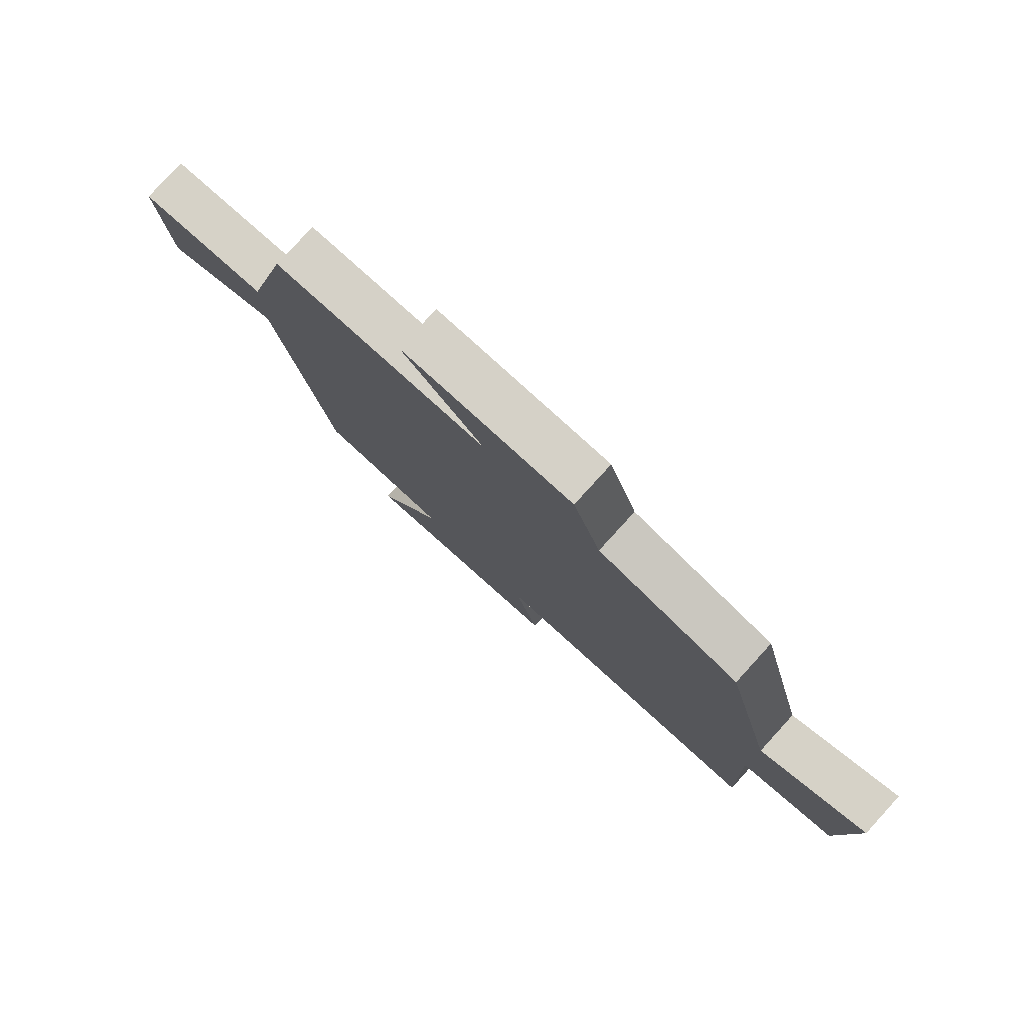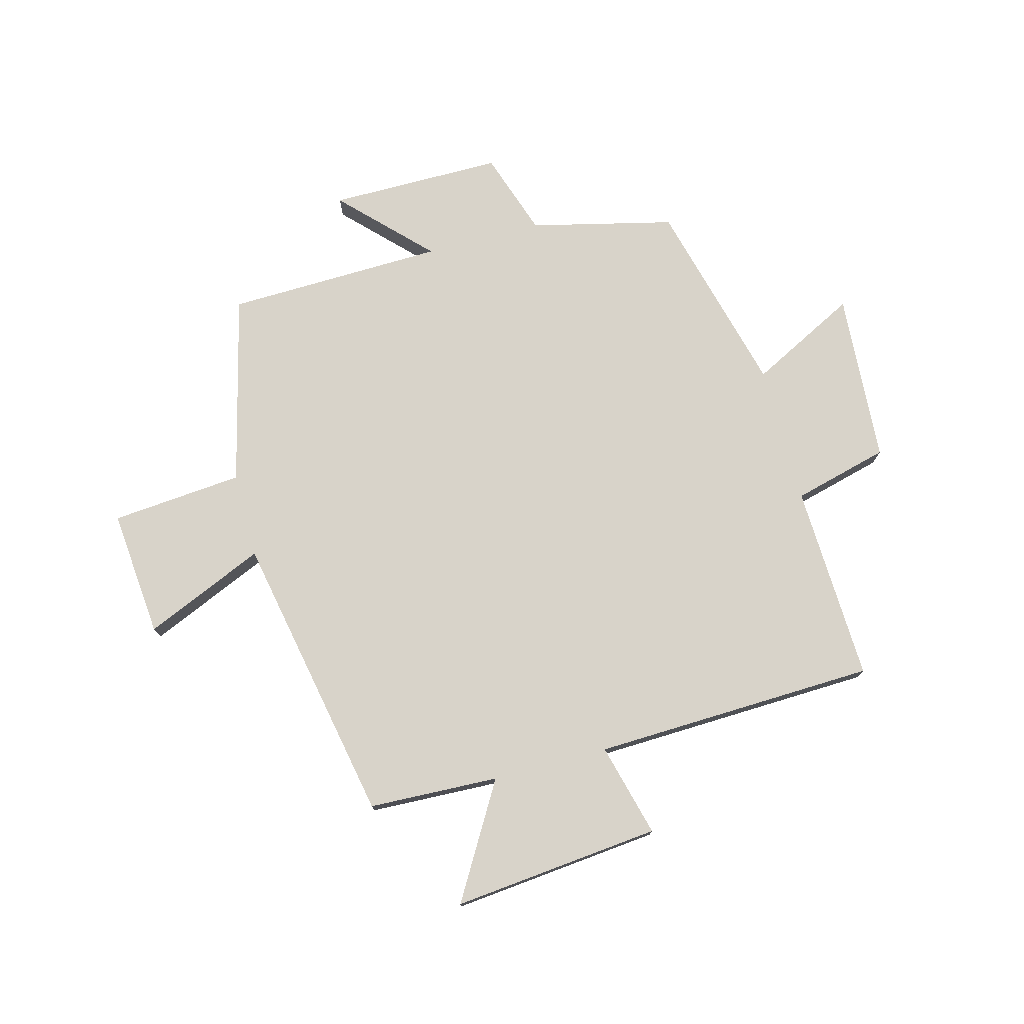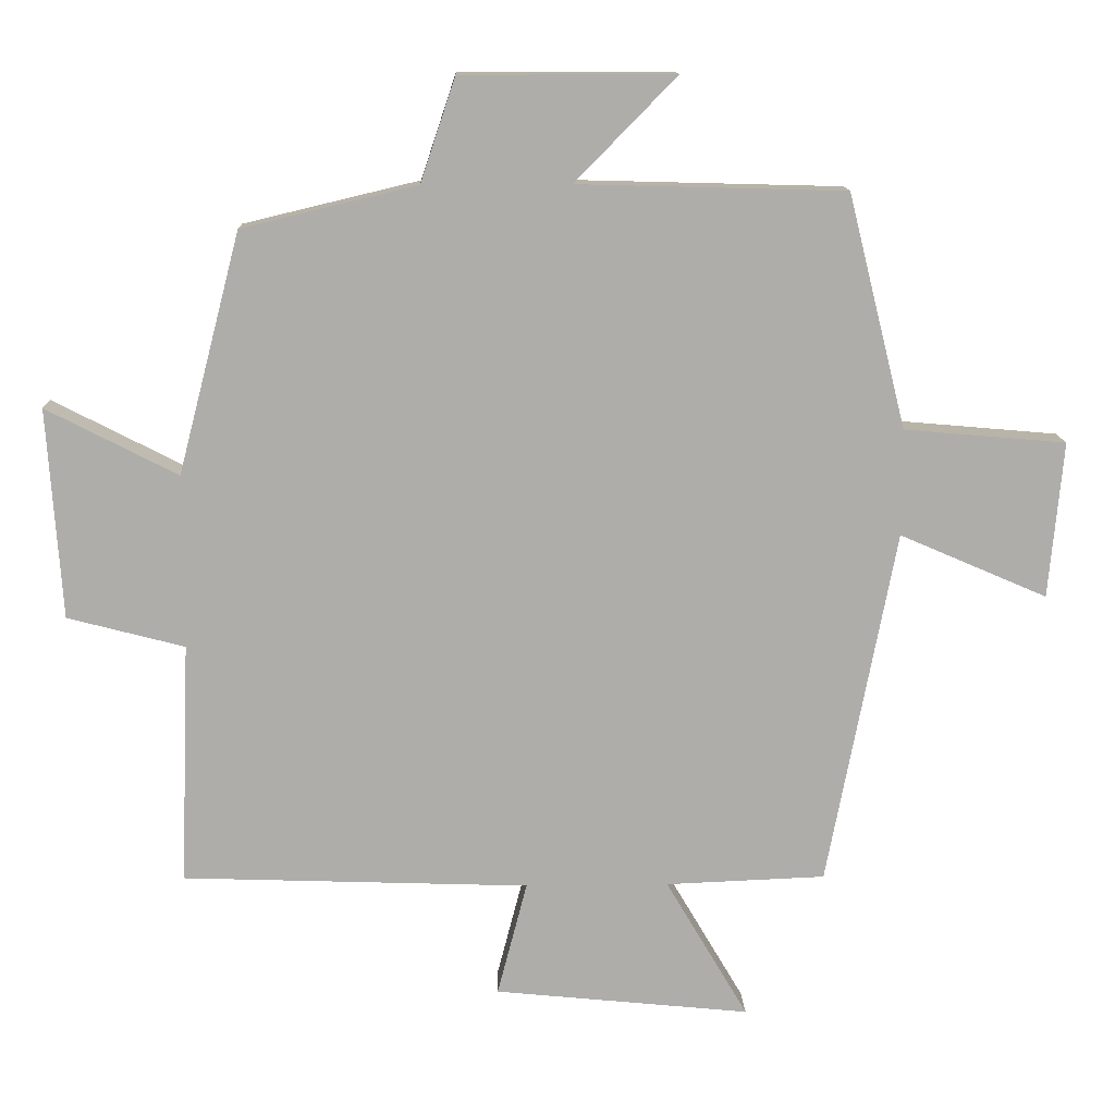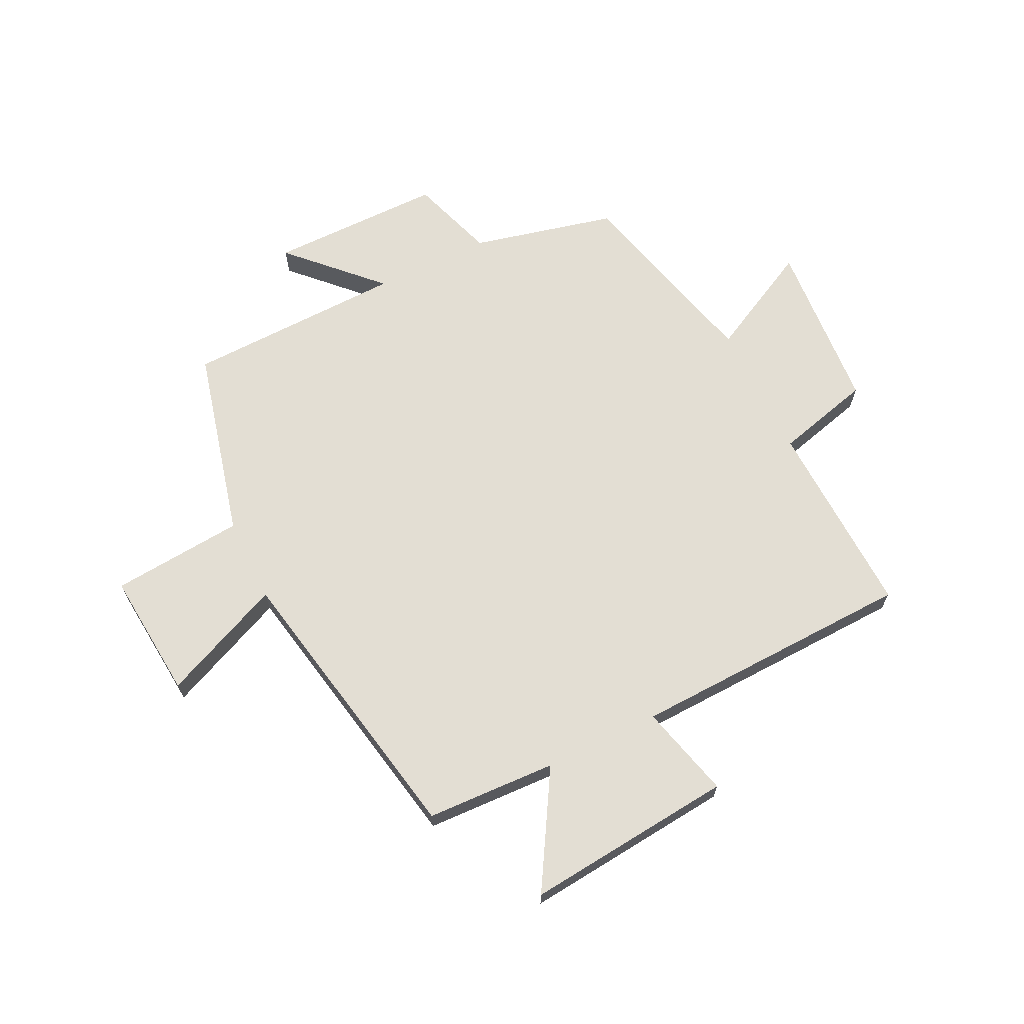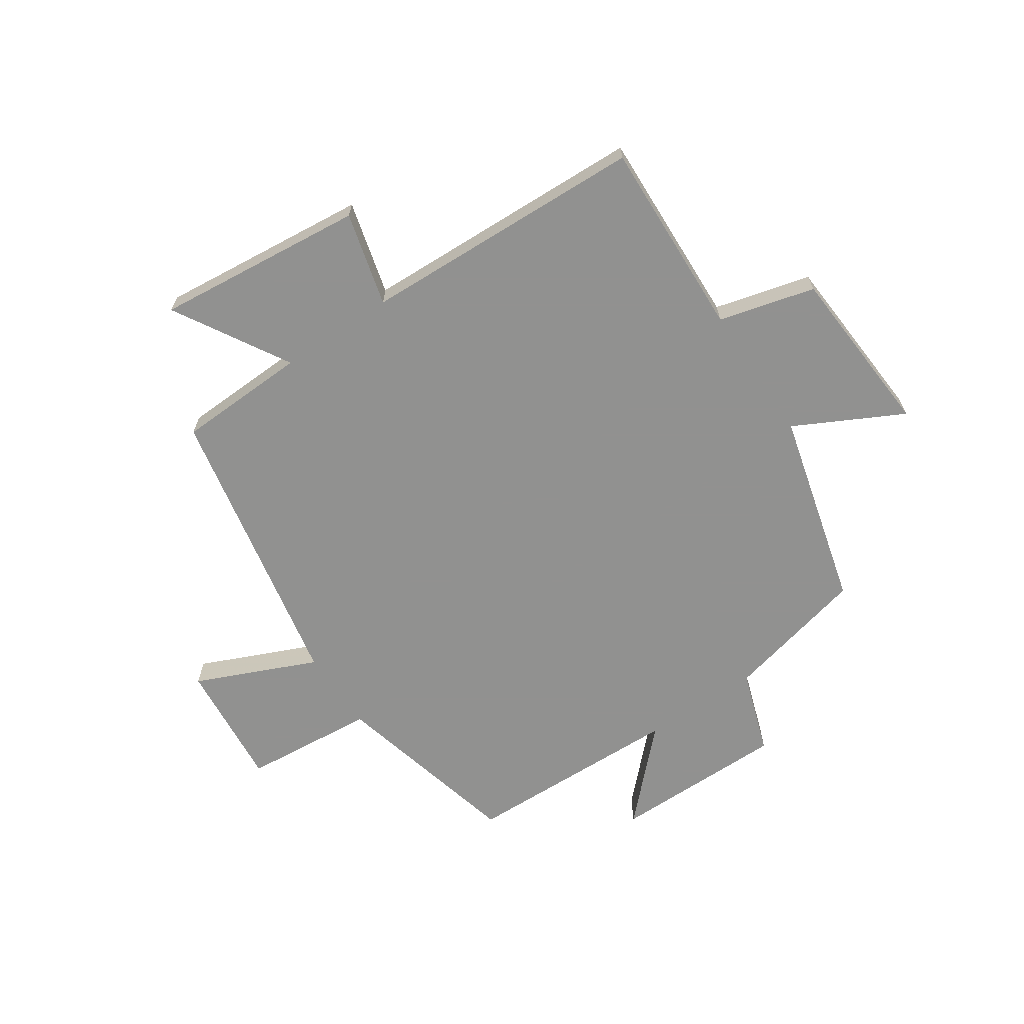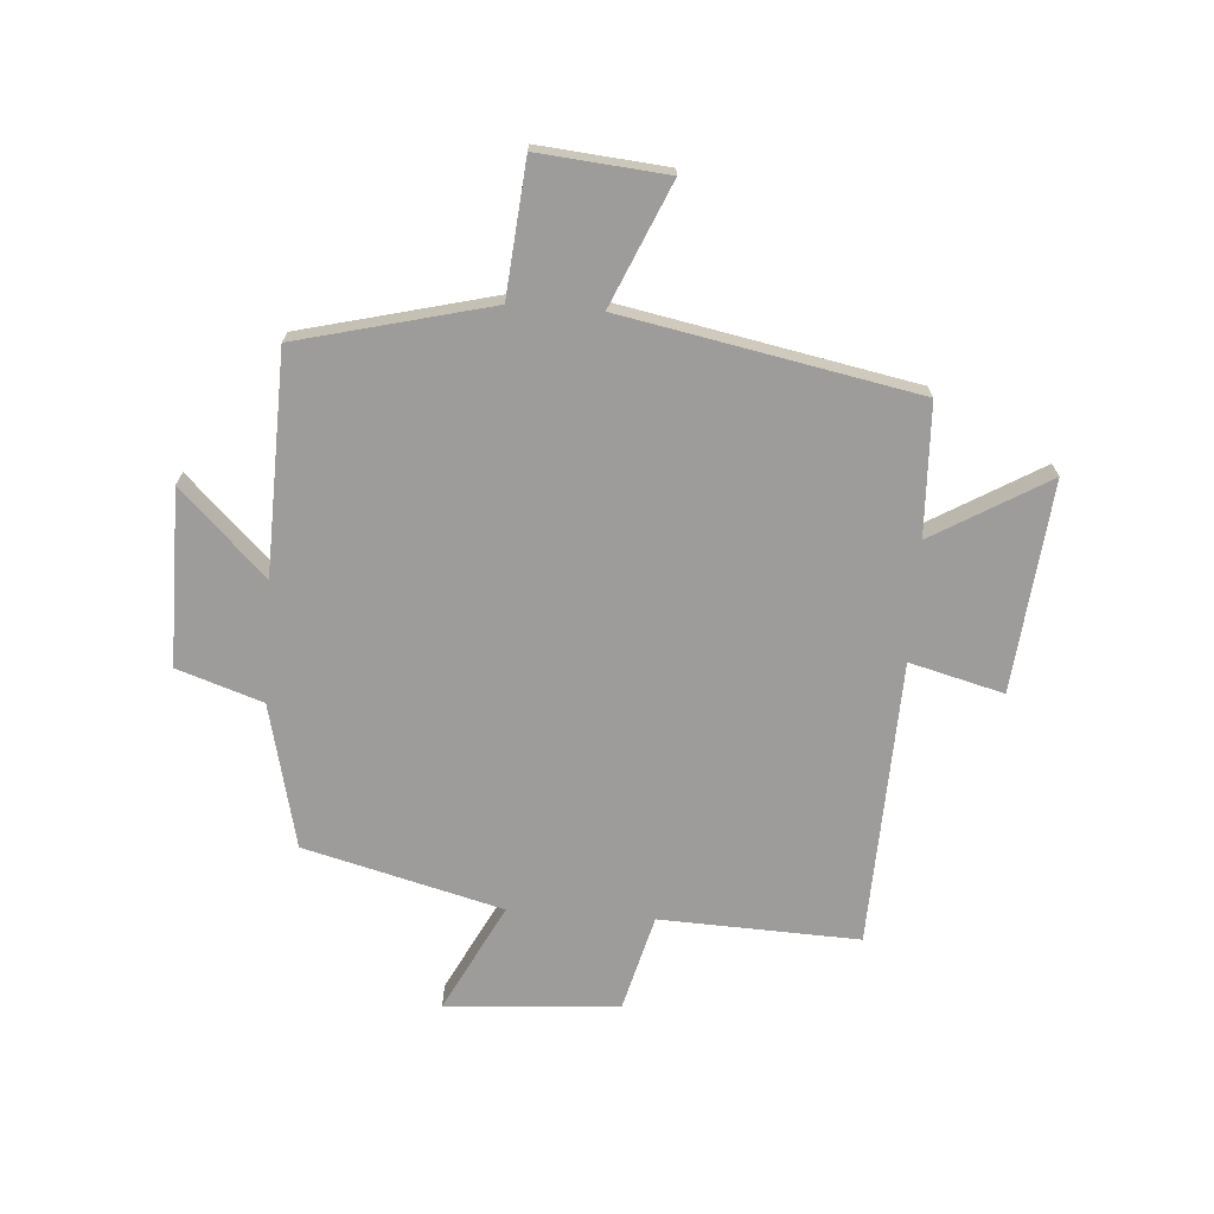
<metadata>
{"format":"obj","ext":"obj","renderer":"f3d","projection":"perspective","resolution":1024,"background":"white","views":[{"elev":79.2,"azim":-137.6,"up":"+Z"},{"elev":75.8,"azim":165.1,"up":"+Y"},{"elev":12.8,"azim":-1.8,"up":"+Z"},{"elev":67.2,"azim":154.0,"up":"+Y"},{"elev":-66.0,"azim":-146.1,"up":"+Y"},{"elev":-70.1,"azim":85.9,"up":"+Y"}]}
</metadata>
<code>
v 0.418 0.07 0.49
v 0.5 0.07 0.161
v 0.728 0.07 0.141
v 0.708 0.07 -0.079
v 0.5 0.07 0.011
v 0.403 0.07 -0.491
v 0.178 0.07 -0.5
v 0.294 0.07 -0.697
v -0.066 0.07 -0.661
v -0.024 0.07 -0.5
v -0.513 0.07 -0.483
v -0.5 0.07 -0.142
v -0.665 0.07 -0.099
v -0.685 0.07 0.197
v -0.5 0.07 0.102
v -0.412 0.07 0.441
v -0.165 0.07 0.5
v -0.116 0.07 0.646
v 0.184 0.07 0.646
v 0.041 0.07 0.5
v 0.418 0 0.49
v 0.5 0 0.161
v 0.728 0 0.141
v 0.708 0 -0.079
v 0.5 0 0.011
v 0.403 0 -0.491
v 0.178 0 -0.5
v 0.294 0 -0.697
v -0.066 0 -0.661
v -0.024 0 -0.5
v -0.513 0 -0.483
v -0.5 0 -0.142
v -0.665 0 -0.099
v -0.685 0 0.197
v -0.5 0 0.102
v -0.412 0 0.441
v -0.165 0 0.5
v -0.116 0 0.646
v 0.184 0 0.646
v 0.041 0 0.5
f 17 18 19 20
f 15 16 17 20
f 15 20 1 2
f 12 13 14 15
f 12 15 2 3
f 10 11 12
f 7 8 9 10
f 5 6 7 10
f 5 10 12
f 3 4 5
f 3 5 12
f 40 39 38 37
f 40 37 36 35
f 22 21 40 35
f 35 34 33 32
f 23 22 35 32
f 32 31 30
f 30 29 28 27
f 30 27 26 25
f 32 30 25
f 25 24 23
f 32 25 23
f 1 21 22 2
f 2 22 23 3
f 3 23 24 4
f 4 24 25 5
f 5 25 26 6
f 6 26 27 7
f 7 27 28 8
f 8 28 29 9
f 9 29 30 10
f 10 30 31 11
f 11 31 32 12
f 12 32 33 13
f 13 33 34 14
f 14 34 35 15
f 15 35 36 16
f 16 36 37 17
f 17 37 38 18
f 18 38 39 19
f 19 39 40 20
f 20 40 21 1

</code>
